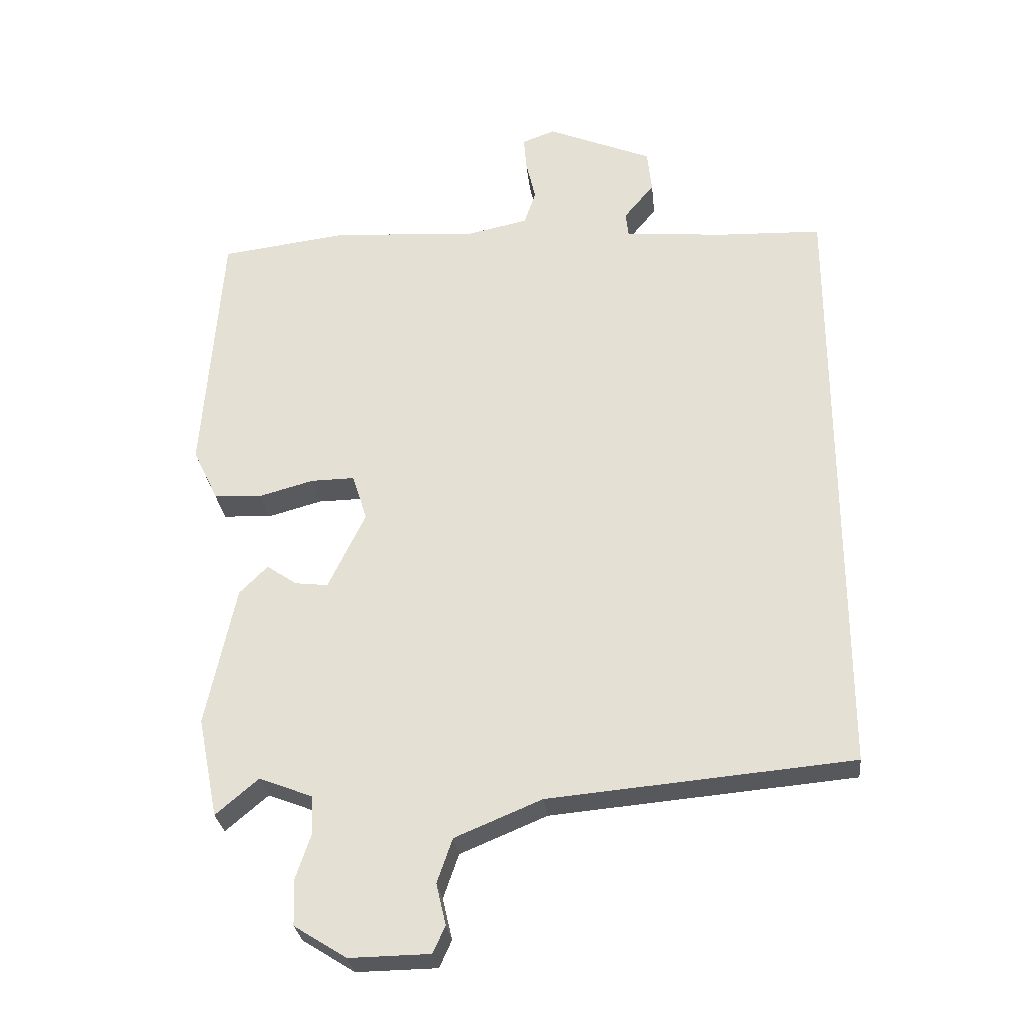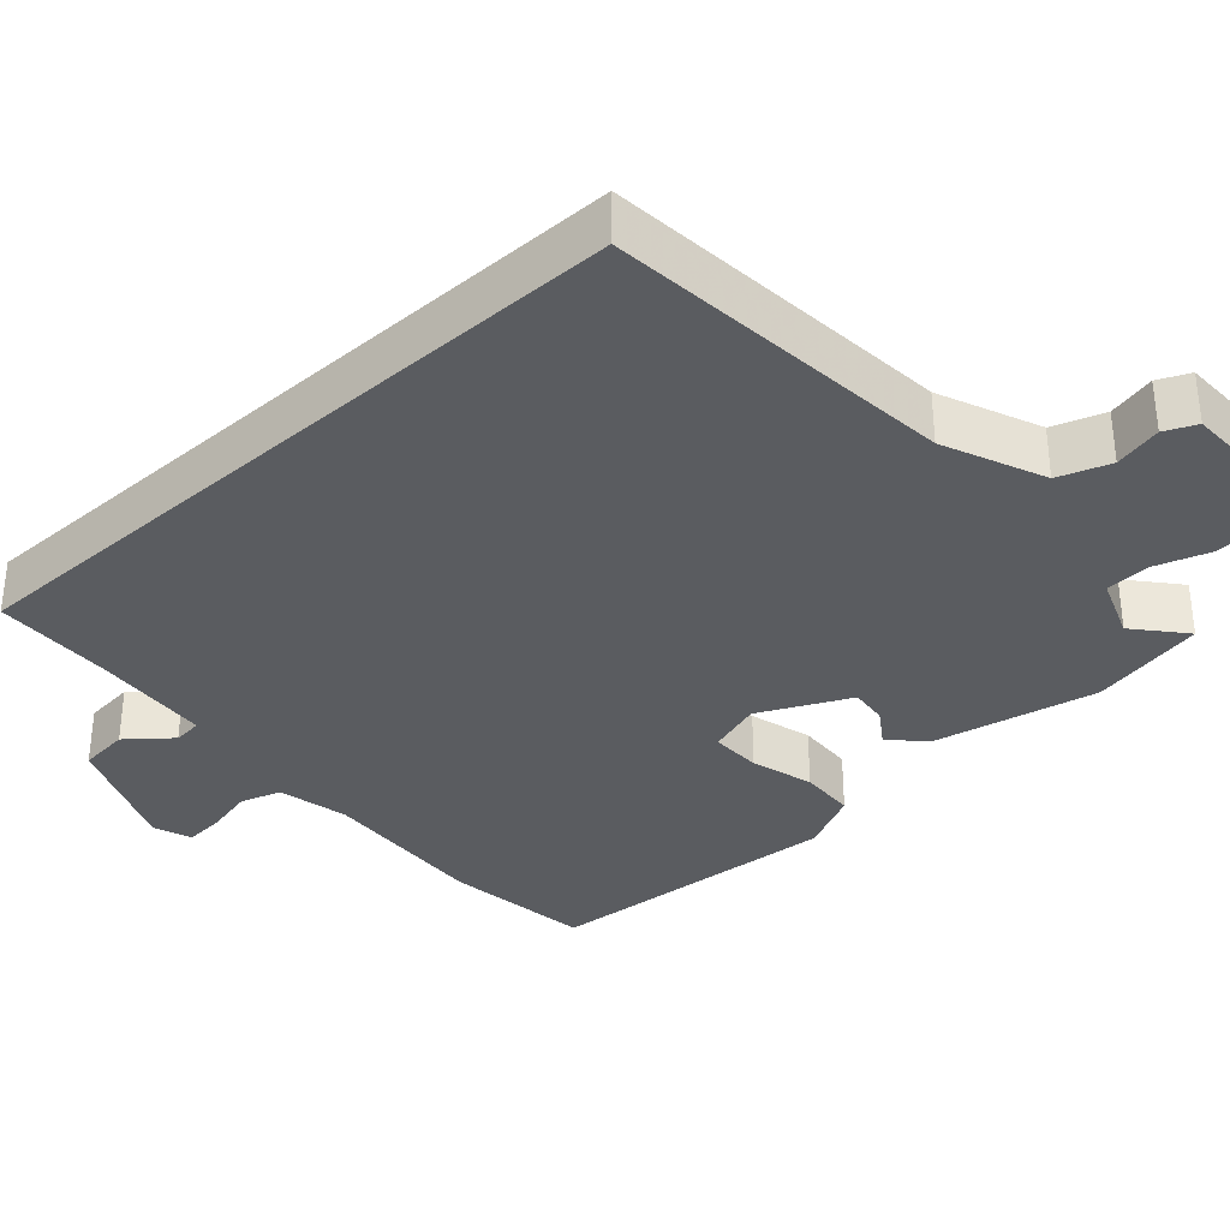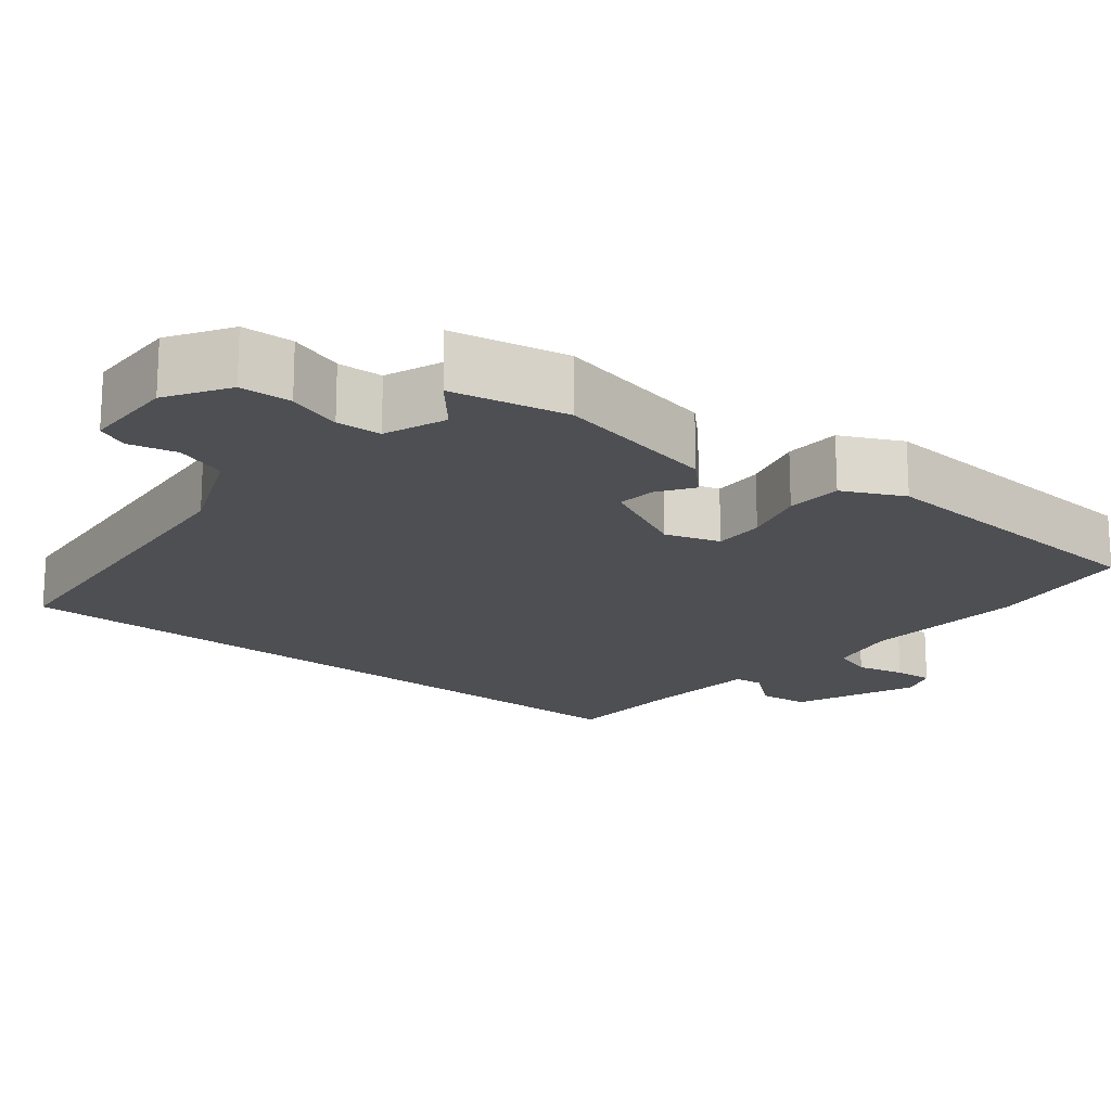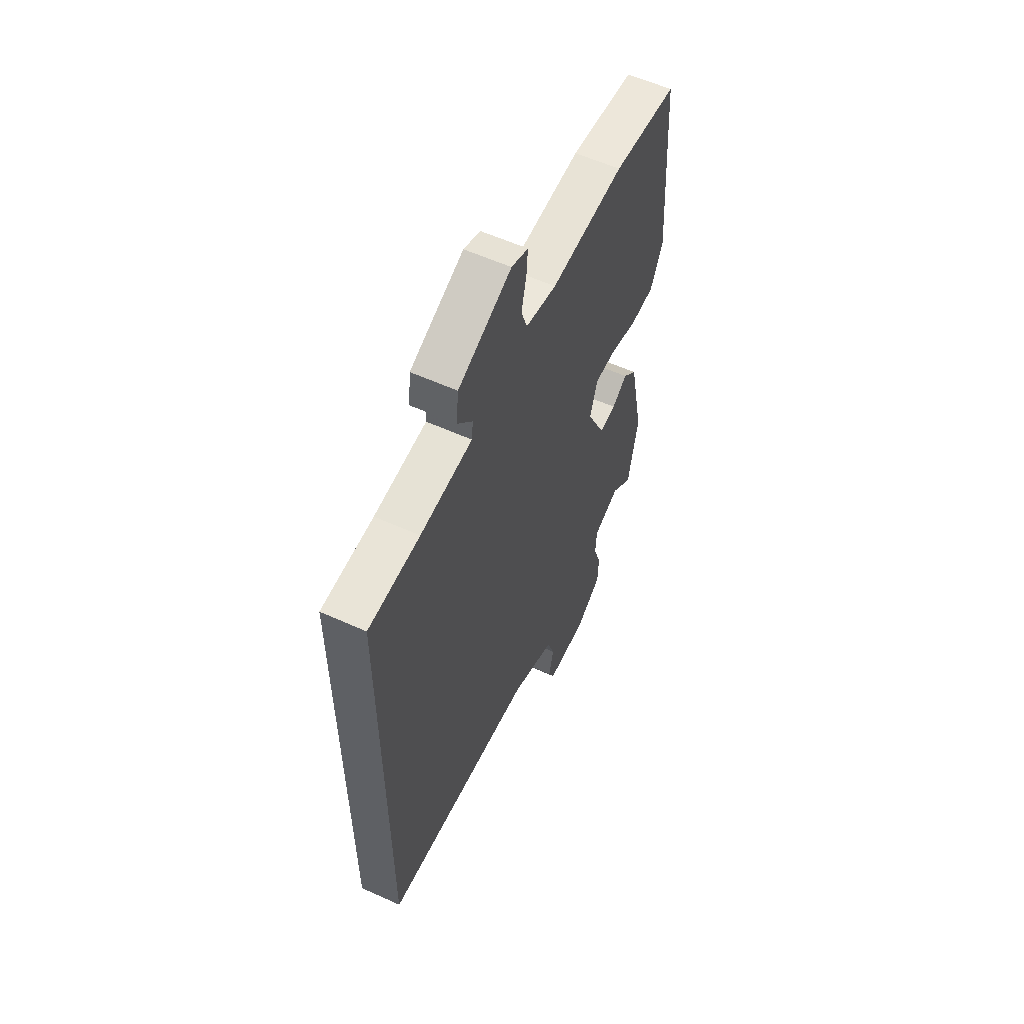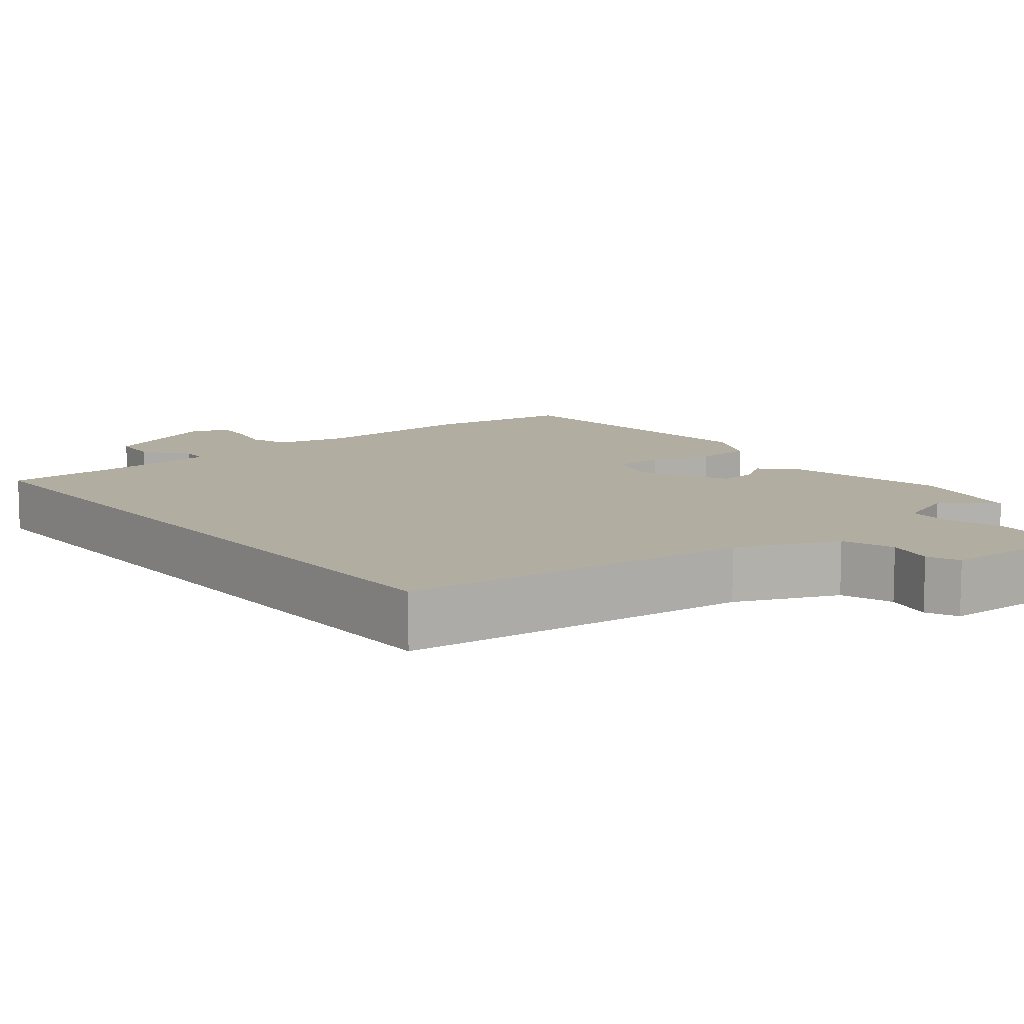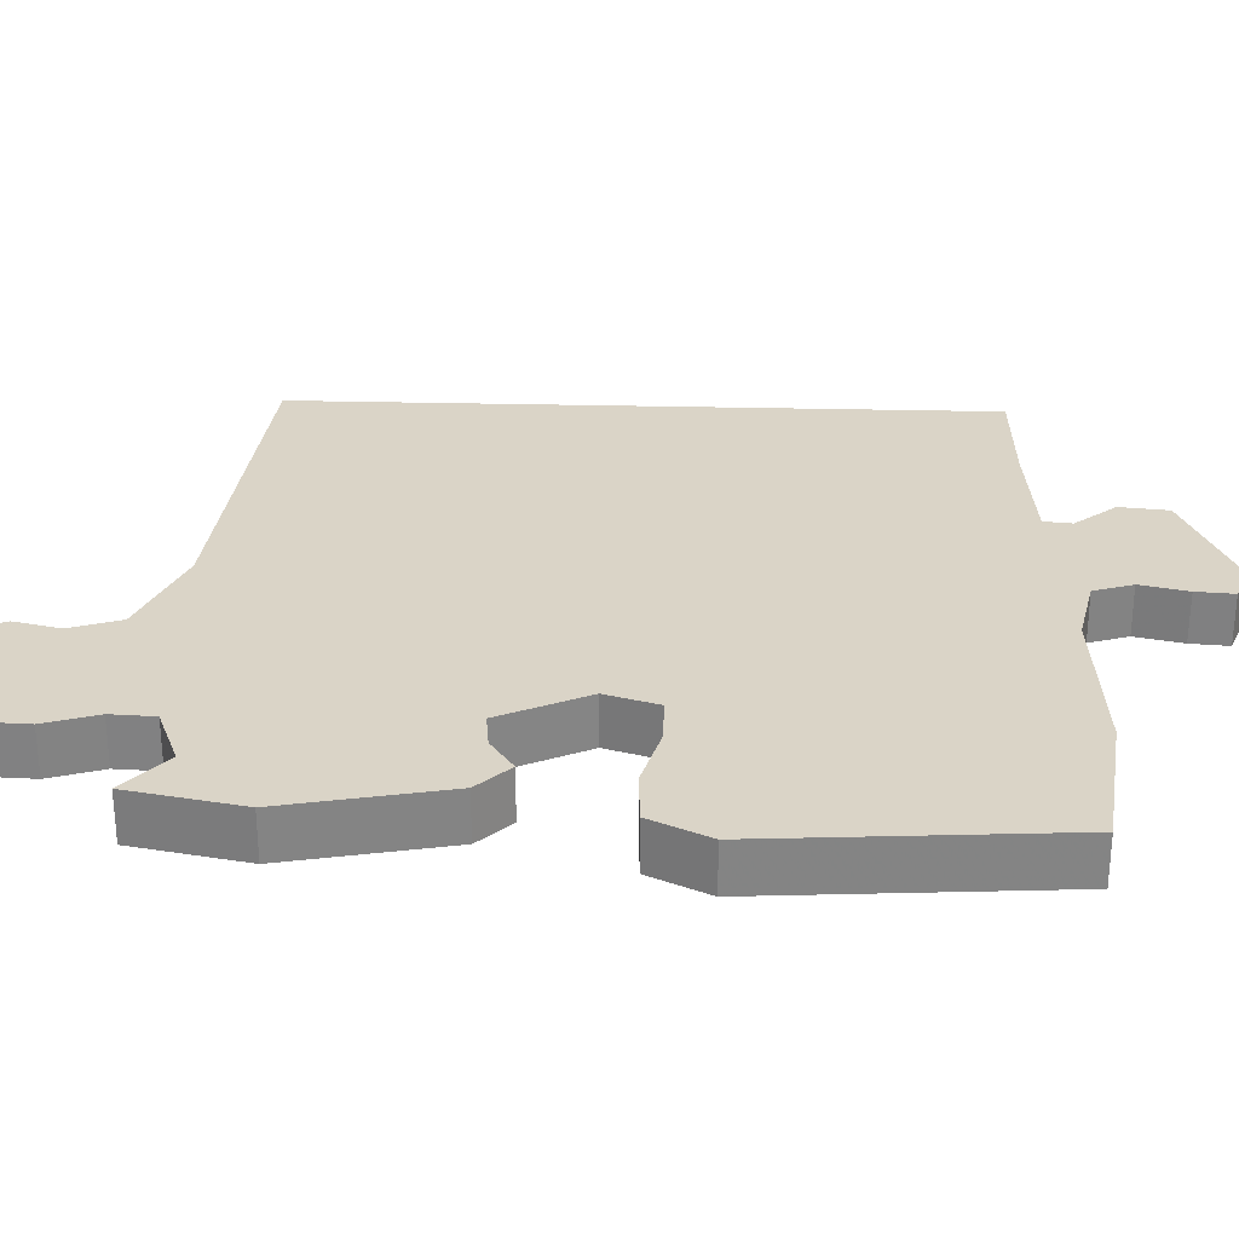
<metadata>
{"format":"obj","ext":"obj","renderer":"f3d","projection":"perspective","resolution":1024,"background":"white","views":[{"elev":-28.7,"azim":6.2,"up":"+Z"},{"elev":-34.2,"azim":132.1,"up":"+Y"},{"elev":-18.2,"azim":-128.8,"up":"+Y"},{"elev":58.2,"azim":115.1,"up":"+Z"},{"elev":10.5,"azim":141.6,"up":"+Y"},{"elev":28.9,"azim":-87.9,"up":"+Y"}]}
</metadata>
<code>
v 0.5 0.07 0.466
v 0.5 0.07 -0.491
v 0.029 0.07 -0.533
v -0.106 0.07 -0.589
v -0.13 0.07 -0.658
v -0.115 0.07 -0.722
v -0.134 0.07 -0.764
v -0.259 0.07 -0.766
v -0.34 0.07 -0.715
v -0.343 0.07 -0.646
v -0.319 0.07 -0.574
v -0.322 0.07 -0.514
v -0.404 0.07 -0.482
v -0.47 0.07 -0.538
v -0.501 0.07 -0.383
v -0.455 0.07 -0.164
v -0.411 0.07 -0.12
v -0.364 0.07 -0.152
v -0.313 0.07 -0.158
v -0.255 0.07 -0.038
v -0.278 0.07 0.035
v -0.346 0.07 0.034
v -0.43 0.07 0.011
v -0.505 0.07 0.015
v -0.544 0.07 0.096
v -0.515 0.07 0.498
v -0.317 0.07 0.523
v -0.091 0.07 0.508
v 0.004 0.07 0.528
v 0.022 0.07 0.582
v 0.007 0.07 0.647
v 0.003 0.07 0.699
v 0.054 0.07 0.718
v 0.218 0.07 0.649
v 0.225 0.07 0.582
v 0.178 0.07 0.525
v 0.182 0.07 0.486
v 0.342 0.07 0.472
v 0.5 0 0.466
v 0.5 0 -0.491
v 0.029 0 -0.533
v -0.106 0 -0.589
v -0.13 0 -0.658
v -0.115 0 -0.722
v -0.134 0 -0.764
v -0.259 0 -0.766
v -0.34 0 -0.715
v -0.343 0 -0.646
v -0.319 0 -0.574
v -0.322 0 -0.514
v -0.404 0 -0.482
v -0.47 0 -0.538
v -0.501 0 -0.383
v -0.455 0 -0.164
v -0.411 0 -0.12
v -0.364 0 -0.152
v -0.313 0 -0.158
v -0.255 0 -0.038
v -0.278 0 0.035
v -0.346 0 0.034
v -0.43 0 0.011
v -0.505 0 0.015
v -0.544 0 0.096
v -0.515 0 0.498
v -0.317 0 0.523
v -0.091 0 0.508
v 0.004 0 0.528
v 0.022 0 0.582
v 0.007 0 0.647
v 0.003 0 0.699
v 0.054 0 0.718
v 0.218 0 0.649
v 0.225 0 0.582
v 0.178 0 0.525
v 0.182 0 0.486
v 0.342 0 0.472
f 33 34 35 36
f 33 36 37
f 30 31 32 33
f 30 33 37
f 29 30 37
f 28 29 37
f 27 28 37 38
f 25 26 27 38
f 22 23 24 25
f 21 22 25 38
f 15 16 17 18
f 13 14 15 18
f 12 13 18 19
f 11 12 19 20
f 9 10 11
f 8 9 11
f 5 6 7 8
f 4 5 8 11
f 3 4 11 20
f 3 20 21 38
f 1 2 3 38
f 74 73 72 71
f 75 74 71
f 71 70 69 68
f 75 71 68
f 75 68 67
f 75 67 66
f 76 75 66 65
f 76 65 64 63
f 63 62 61 60
f 76 63 60 59
f 56 55 54 53
f 56 53 52 51
f 57 56 51 50
f 58 57 50 49
f 49 48 47
f 49 47 46
f 46 45 44 43
f 49 46 43 42
f 58 49 42 41
f 76 59 58 41
f 76 41 40 39
f 1 39 40 2
f 2 40 41 3
f 3 41 42 4
f 4 42 43 5
f 5 43 44 6
f 6 44 45 7
f 7 45 46 8
f 8 46 47 9
f 9 47 48 10
f 10 48 49 11
f 11 49 50 12
f 12 50 51 13
f 13 51 52 14
f 14 52 53 15
f 15 53 54 16
f 16 54 55 17
f 17 55 56 18
f 18 56 57 19
f 19 57 58 20
f 20 58 59 21
f 21 59 60 22
f 22 60 61 23
f 23 61 62 24
f 24 62 63 25
f 25 63 64 26
f 26 64 65 27
f 27 65 66 28
f 28 66 67 29
f 29 67 68 30
f 30 68 69 31
f 31 69 70 32
f 32 70 71 33
f 33 71 72 34
f 34 72 73 35
f 35 73 74 36
f 36 74 75 37
f 37 75 76 38
f 38 76 39 1

</code>
